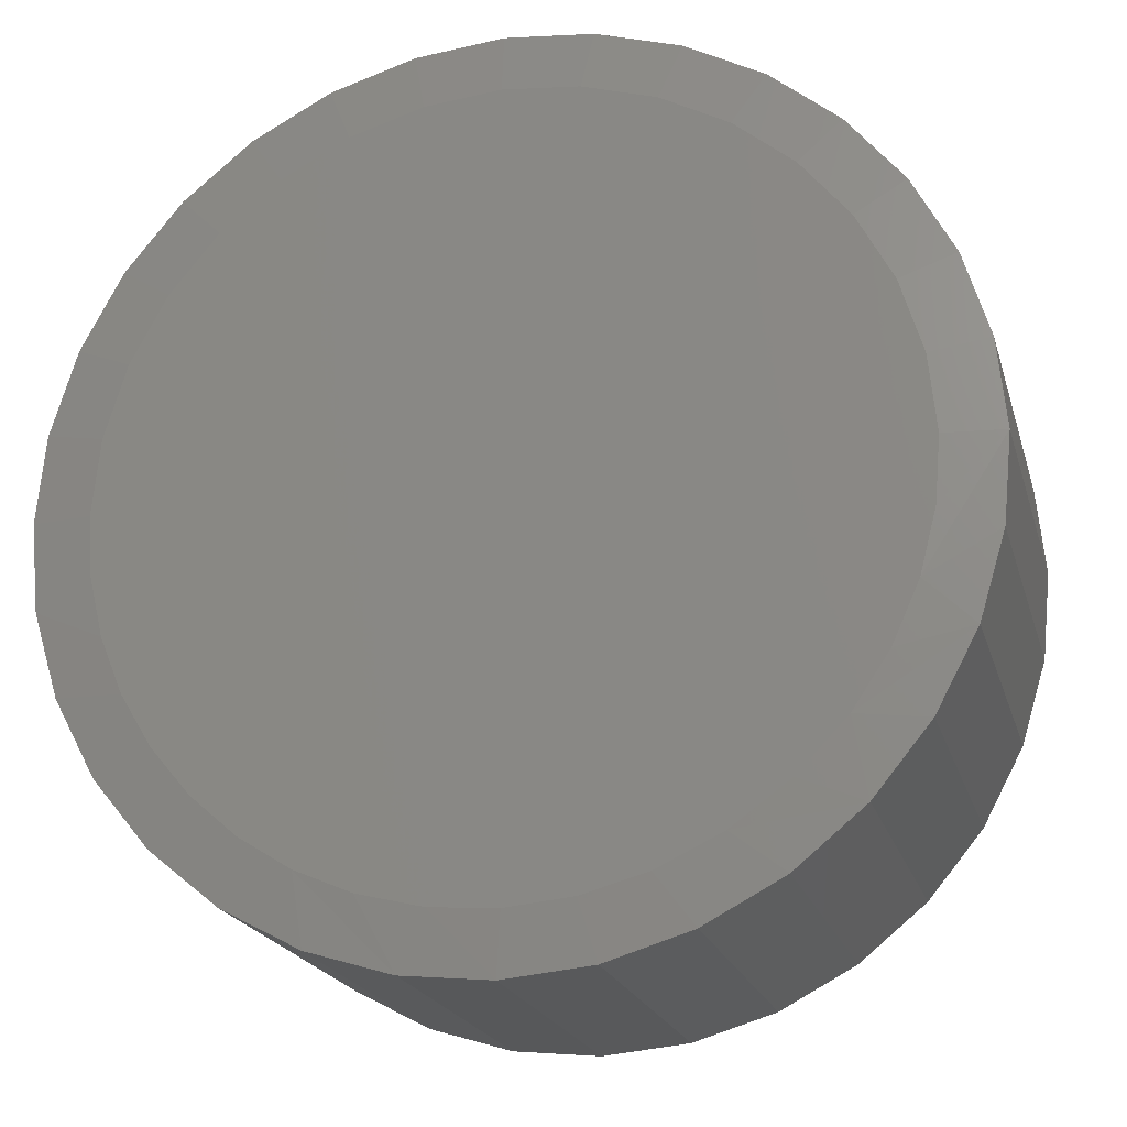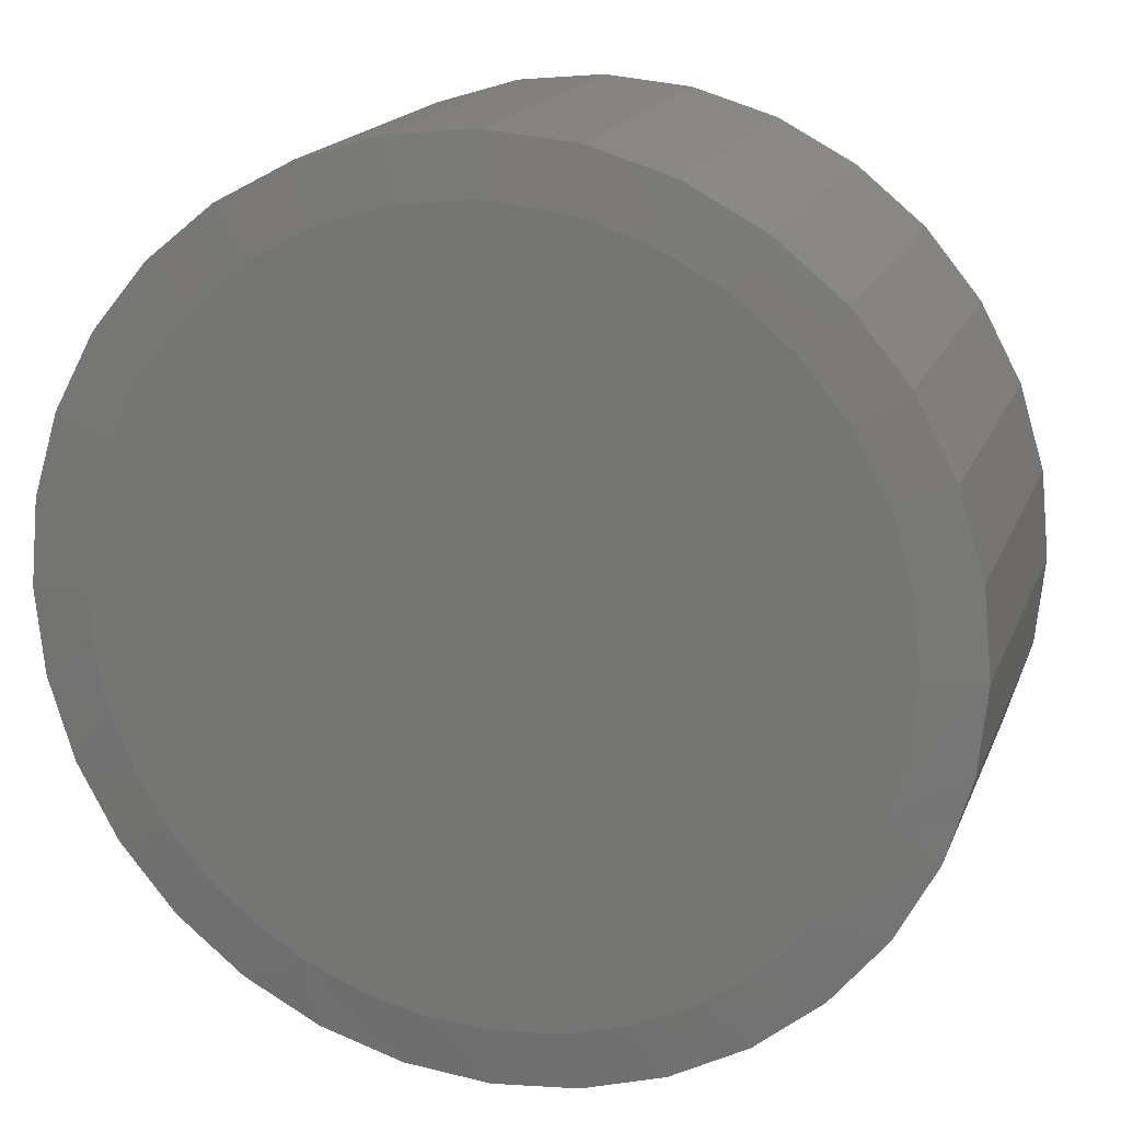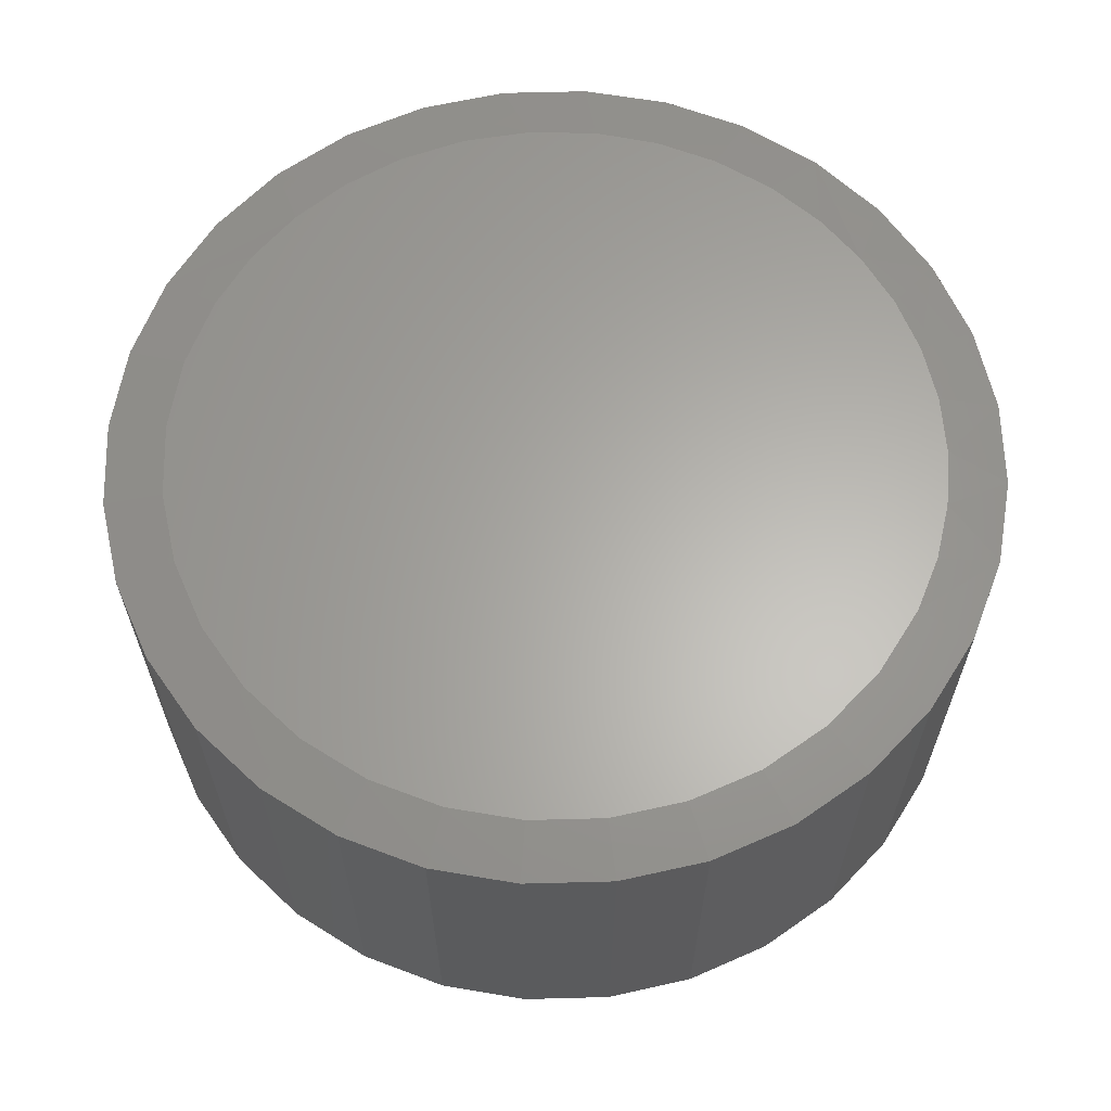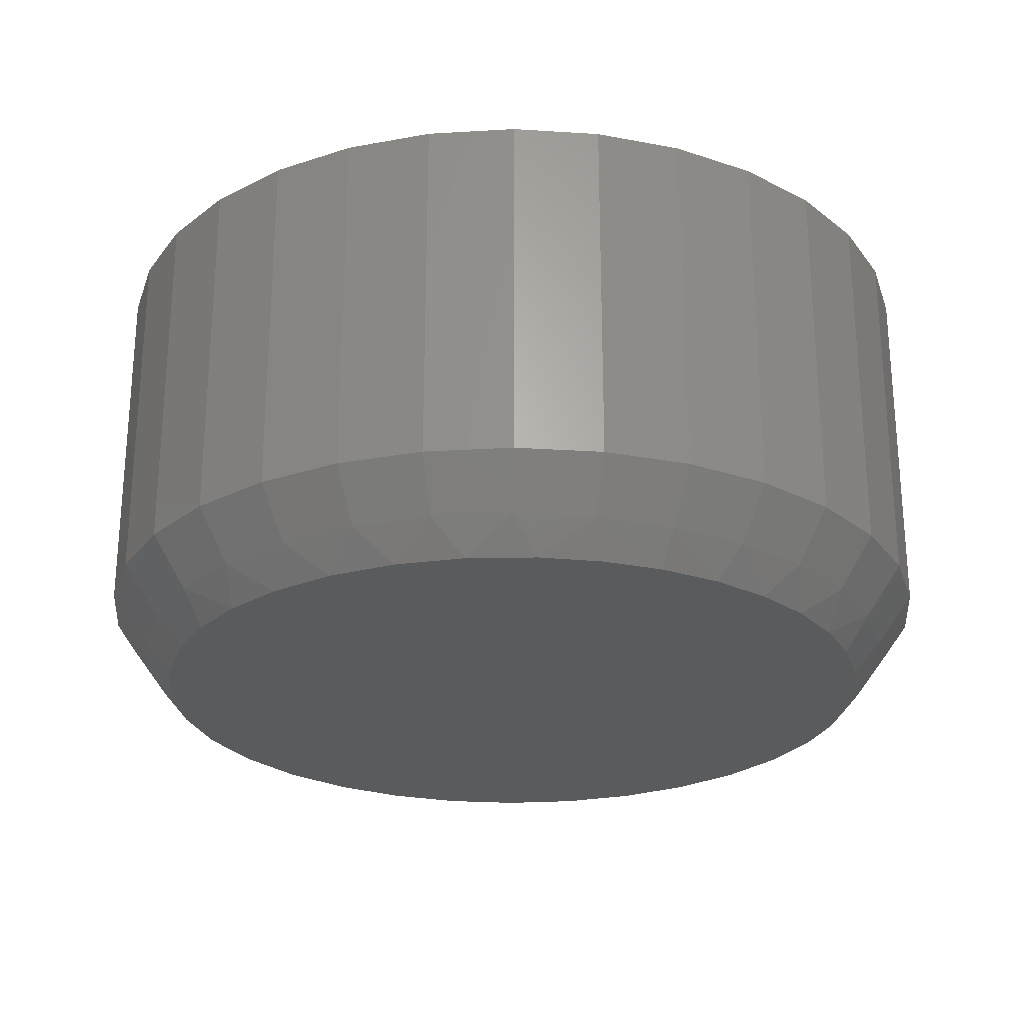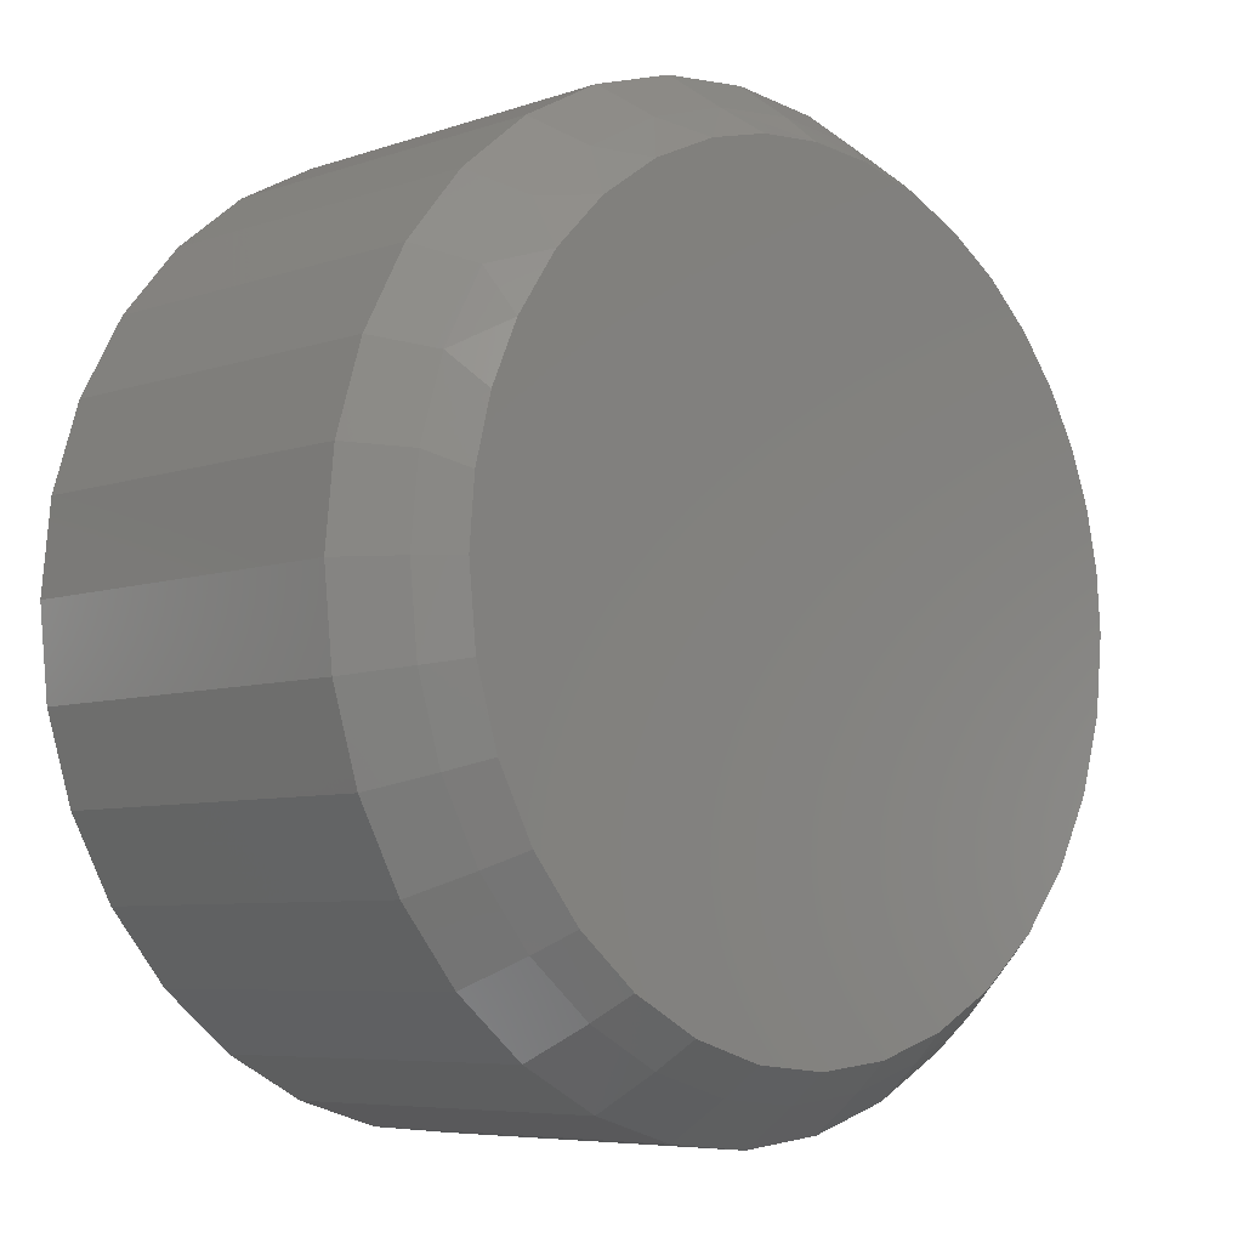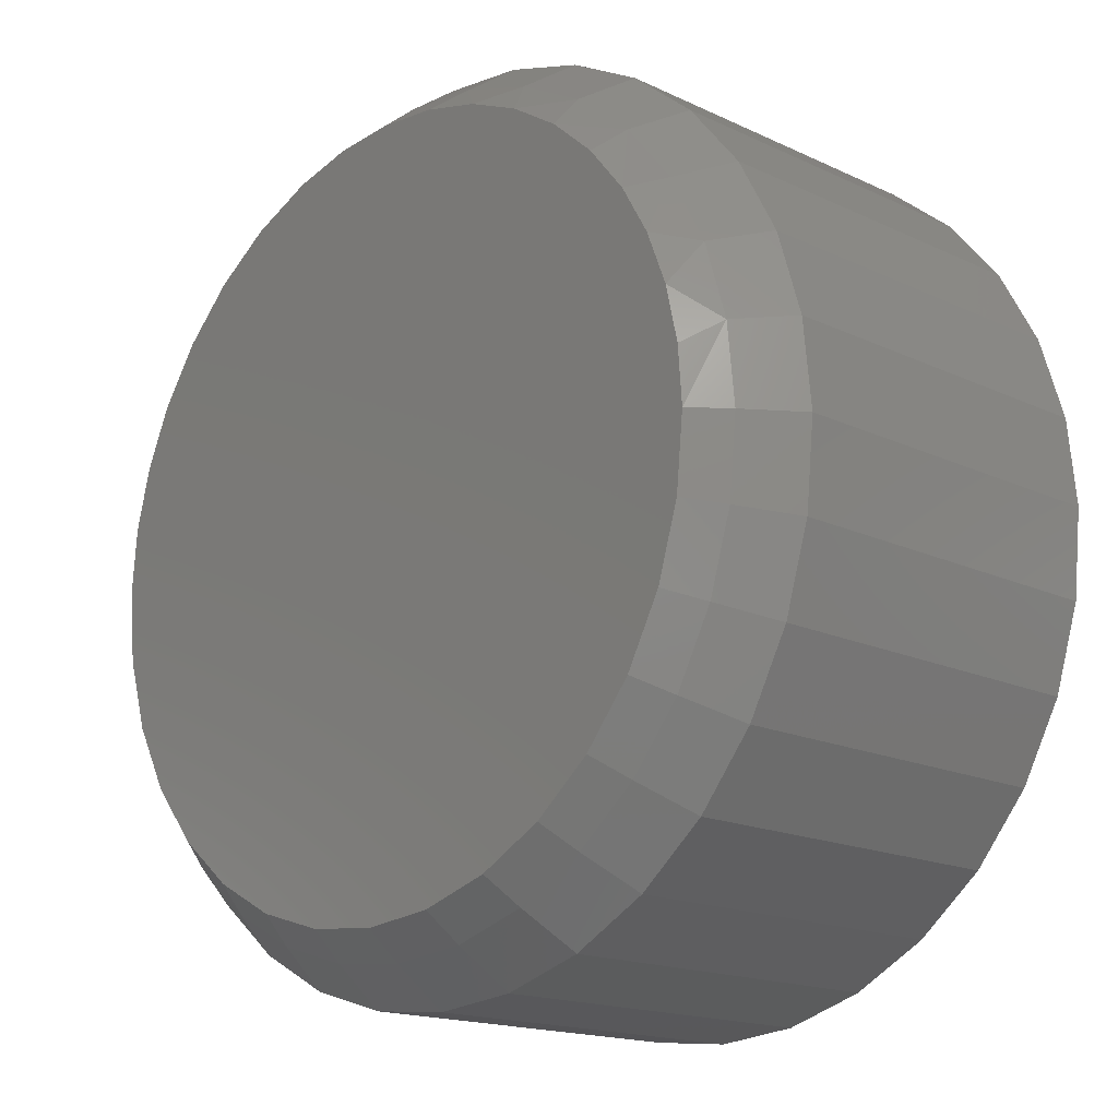
<metadata>
{"format":"stl","ext":"stl","renderer":"f3d","projection":"perspective","resolution":1024,"background":"white","views":[{"elev":-20.3,"azim":-165.5,"up":"+Z"},{"elev":17.6,"azim":-162.9,"up":"+Z"},{"elev":63.3,"azim":26.6,"up":"+Y"},{"elev":-25.4,"azim":-22.7,"up":"+Y"},{"elev":-6.5,"azim":-44.6,"up":"+Z"},{"elev":-16.5,"azim":46.0,"up":"+Z"}]}
</metadata>
<code>
# stl→obj: 166 verts, 328 faces
v 0.3783 -0.007812 0.2266
v 0.3783 -0.4453 0.2266
v 0.368 -0.007812 0.1226
v 0.368 -0.4453 0.1226
v 0.3377 -0.007812 0.02263
v 0.3377 -0.4453 0.02263
v 0.2885 -0.007812 -0.0695
v 0.2885 -0.4453 -0.0695
v 0.2222 -0.007812 -0.1503
v 0.2222 -0.4453 -0.1503
v 0.1415 -0.007812 -0.2165
v 0.1415 -0.4453 -0.2165
v 0.04932 -0.007812 -0.2658
v 0.04932 -0.4453 -0.2658
v -0.05064 -0.007812 -0.2961
v -0.05064 -0.4453 -0.2961
v -0.1546 -0.007812 -0.3063
v -0.1546 -0.4453 -0.3063
v -0.2586 -0.007812 -0.2961
v -0.2586 -0.4453 -0.2961
v -0.3585 -0.007812 -0.2658
v -0.3585 -0.4453 -0.2658
v -0.4507 -0.007812 -0.2165
v -0.4507 -0.4453 -0.2165
v -0.5314 -0.007812 -0.1503
v -0.5314 -0.4453 -0.1503
v -0.5977 -0.007812 -0.0695
v -0.5977 -0.4453 -0.0695
v -0.6469 -0.007812 0.02263
v -0.6469 -0.4453 0.02263
v -0.6773 -0.007812 0.1226
v -0.6773 -0.4453 0.1226
v -0.6875 -0.007812 0.2266
v -0.6875 -0.4453 0.2266
v -0.6773 -0.007812 0.3305
v -0.6773 -0.4453 0.3305
v -0.6469 -0.007812 0.4305
v -0.6469 -0.4453 0.4305
v -0.5977 -0.007812 0.5226
v -0.5977 -0.4453 0.5226
v -0.5314 -0.007812 0.6034
v -0.5314 -0.4453 0.6034
v -0.4507 -0.007812 0.6696
v -0.4507 -0.4453 0.6696
v -0.3585 -0.007812 0.7189
v -0.3585 -0.4453 0.7189
v -0.2586 -0.007812 0.7492
v -0.2586 -0.4453 0.7492
v -0.1546 -0.007812 0.7595
v -0.1546 -0.4453 0.7595
v -0.05064 -0.007812 0.7492
v -0.05064 -0.4453 0.7492
v 0.04932 -0.007812 0.7189
v 0.04932 -0.4453 0.7189
v 0.1415 -0.007812 0.6696
v 0.1415 -0.4453 0.6696
v 0.2222 -0.007812 0.6034
v 0.2222 -0.4453 0.6034
v 0.2885 -0.007812 0.5226
v 0.2885 -0.4453 0.5226
v 0.3377 -0.007812 0.4305
v 0.3377 -0.4453 0.4305
v 0.368 -0.007812 0.3305
v 0.368 -0.4453 0.3305
v -0.5327 -0.5469 -0.02609
v -0.4996 -0.5071 -0.1184
v -0.4762 -0.5469 -0.09501
v -0.4257 -0.5071 -0.1791
v -0.4073 -0.5469 -0.1516
v -0.3413 -0.5071 -0.2242
v -0.3286 -0.5469 -0.1936
v -0.5603 -0.5071 -0.04449
v -0.5748 -0.5469 0.05253
v -0.6053 -0.5071 0.03986
v -0.6006 -0.5469 0.1378
v -0.6331 -0.5071 0.1314
v -0.6094 -0.5469 0.2266
v -0.6425 -0.5071 0.2266
v 0.2511 -0.5071 -0.04449
v 0.167 -0.5469 -0.09501
v 0.1904 -0.5071 -0.1184
v 0.09805 -0.5469 -0.1516
v 0.1164 -0.5071 -0.1791
v 0.01943 -0.5469 -0.1936
v 0.0321 -0.5071 -0.2242
v 0.2235 -0.5469 -0.02609
v 0.2961 -0.5071 0.03986
v 0.2655 -0.5469 0.05253
v 0.3239 -0.5071 0.1314
v 0.2914 -0.5469 0.1378
v 0.3333 -0.5071 0.2266
v 0.3002 -0.5469 0.2266
v -0.1546 -0.5469 -0.2282
v -0.05942 -0.5071 -0.2519
v -0.06588 -0.5469 -0.2195
v -0.1546 -0.5071 -0.2613
v -0.2433 -0.5469 -0.2195
v -0.2498 -0.5071 -0.2519
v 0.3239 -0.5071 0.3217
v 0.2961 -0.5071 0.4133
v 0.2799 -0.5469 0.3609
v 0.2511 -0.5071 0.4976
v 0.2208 -0.5469 0.4833
v 0.2549 -0.5469 0.4243
v 0.1164 -0.5071 0.6322
v 0.0321 -0.5071 0.6773
v 0.05971 -0.5469 0.6277
v 0.1209 -0.5469 0.5884
v 0.1904 -0.5071 0.5715
v -0.05942 -0.5071 0.7051
v -0.00697 -0.5469 0.6567
v -0.3413 -0.5071 0.6773
v -0.4257 -0.5071 0.6322
v -0.3788 -0.5469 0.6222
v -0.3022 -0.5469 0.6567
v -0.2498 -0.5071 0.7051
v -0.2294 -0.5469 0.6751
v -0.4996 -0.5071 0.5715
v -0.4478 -0.5469 0.5742
v -0.5603 -0.5071 0.4976
v -0.5067 -0.5469 0.5144
v -0.5843 -0.5469 0.3754
v -0.5536 -0.5469 0.4447
v -0.6053 -0.5071 0.4133
v -0.6331 -0.5071 0.3217
v 0.2951 -0.5469 0.2945
v -0.6031 -0.5469 0.3021
v 0.1751 -0.5469 0.5398
v -0.07977 -0.5469 0.6751
v -0.1546 -0.5071 0.7144
v -0.1546 -0.5469 0.6813
v -0.1546 8.484e-17 0.6891
v -0.06436 9.437e-17 0.6803
v -0.2449 7.433e-17 0.6803
v 0.1213 6.918e-17 -0.1447
v -0.4585 6.066e-18 -0.1222
v 0.1758 7.788e-17 -0.09718
v -0.5166 2.989e-18 -0.06149
v 0.2223 8.611e-17 -0.04169
v -0.5596 1.792e-18 0.003105
v 0.2591 9.36e-17 0.01956
v -0.5913 2.211e-18 0.074
v 0.286 1.003e-16 0.08575
v -0.6107 4.235e-18 0.1492
v 0.3025 1.06e-16 0.1553
v -0.6172 7.806e-18 0.2266
v 0.308 1.105e-16 0.2266
v -0.6083 1.38e-17 0.3168
v 0.2991 1.145e-16 0.3168
v -0.582 2.154e-17 0.4036
v 0.2728 1.164e-16 0.4036
v -0.5392 3.073e-17 0.4836
v 0.23 1.161e-16 0.4836
v -0.4817 4.101e-17 0.5537
v 0.1725 1.136e-16 0.5537
v -0.4116 5.198e-17 0.6112
v 0.1024 1.09e-16 0.6112
v -0.3316 6.323e-17 0.6539
v 0.02242 1.025e-16 0.6539
v -0.1609 3.279e-17 -0.236
v -0.2389 2.456e-17 -0.2283
v -0.08266 4.178e-17 -0.2304
v -0.3145 1.732e-17 -0.2075
v -0.006534 5.128e-17 -0.2117
v -0.3904 1.09e-17 -0.1714
v 0.06 6.024e-17 -0.1832
f 1 2 3
f 3 2 4
f 3 4 5
f 5 4 6
f 5 6 7
f 7 6 8
f 7 8 9
f 9 8 10
f 9 10 11
f 11 10 12
f 11 12 13
f 13 12 14
f 13 14 15
f 15 14 16
f 15 16 17
f 17 16 18
f 17 18 19
f 19 18 20
f 19 20 21
f 21 20 22
f 21 22 23
f 23 22 24
f 23 24 25
f 25 24 26
f 25 26 27
f 27 26 28
f 27 28 29
f 29 28 30
f 29 30 31
f 31 30 32
f 31 32 33
f 33 32 34
f 33 34 35
f 35 34 36
f 35 36 37
f 37 36 38
f 37 38 39
f 39 38 40
f 39 40 41
f 41 40 42
f 41 42 43
f 43 42 44
f 43 44 45
f 45 44 46
f 45 46 47
f 47 46 48
f 47 48 49
f 49 48 50
f 49 50 51
f 51 50 52
f 51 52 53
f 53 52 54
f 53 54 55
f 55 54 56
f 55 56 57
f 57 56 58
f 57 58 59
f 59 58 60
f 59 60 61
f 61 60 62
f 61 62 63
f 63 62 64
f 63 64 1
f 1 64 2
f 65 66 67
f 67 66 68
f 67 68 69
f 69 68 70
f 69 70 71
f 66 65 72
f 72 65 73
f 72 73 74
f 74 73 75
f 74 75 76
f 76 75 77
f 76 77 78
f 79 80 81
f 81 80 82
f 81 82 83
f 83 82 84
f 83 84 85
f 80 79 86
f 86 79 87
f 86 87 88
f 88 87 89
f 88 89 90
f 90 89 91
f 90 91 92
f 93 94 95
f 95 94 85
f 95 85 84
f 94 93 96
f 96 93 97
f 96 97 98
f 98 97 71
f 98 71 70
f 99 100 101
f 102 103 104
f 104 100 102
f 101 100 104
f 105 106 107
f 108 105 107
f 108 109 105
f 106 110 111
f 107 106 111
f 112 113 114
f 115 112 114
f 115 116 112
f 117 116 115
f 113 118 119
f 114 113 119
f 118 120 121
f 119 118 121
f 122 123 124
f 123 120 124
f 121 120 123
f 122 124 125
f 101 126 99
f 99 126 92
f 99 92 91
f 122 125 127
f 127 125 78
f 127 78 77
f 108 128 109
f 109 128 103
f 109 103 102
f 111 110 129
f 129 110 130
f 129 130 131
f 131 130 116
f 131 116 117
f 8 81 10
f 10 81 83
f 10 83 12
f 12 83 85
f 12 85 14
f 81 8 79
f 79 8 6
f 79 6 87
f 87 6 4
f 87 4 89
f 89 4 2
f 89 2 91
f 72 26 66
f 66 26 24
f 66 24 68
f 68 24 22
f 68 22 70
f 26 72 28
f 28 72 74
f 28 74 30
f 30 74 76
f 30 76 32
f 32 76 78
f 32 78 34
f 96 16 94
f 94 16 14
f 94 14 85
f 16 96 18
f 18 96 98
f 18 98 20
f 20 98 70
f 20 70 22
f 40 118 42
f 42 118 113
f 42 113 44
f 44 113 112
f 44 112 46
f 118 40 120
f 120 40 38
f 120 38 124
f 124 38 36
f 124 36 125
f 125 36 34
f 125 34 78
f 102 58 109
f 109 58 56
f 109 56 105
f 105 56 54
f 105 54 106
f 58 102 60
f 60 102 100
f 60 100 62
f 62 100 99
f 62 99 64
f 64 99 91
f 64 91 2
f 130 48 116
f 116 48 46
f 116 46 112
f 48 130 50
f 50 130 110
f 50 110 52
f 52 110 106
f 52 106 54
f 132 133 134
f 135 136 137
f 137 136 138
f 137 138 139
f 139 138 140
f 139 140 141
f 141 140 142
f 141 142 143
f 143 142 144
f 143 144 145
f 145 144 146
f 145 146 147
f 147 146 148
f 147 148 149
f 149 148 150
f 149 150 151
f 151 150 152
f 151 152 153
f 153 152 154
f 153 154 155
f 155 154 156
f 155 156 157
f 157 156 158
f 157 158 159
f 159 158 134
f 159 134 133
f 160 161 162
f 162 161 163
f 162 163 164
f 164 163 165
f 164 165 166
f 166 165 136
f 166 136 135
f 5 7 141
f 143 5 141
f 143 3 5
f 141 7 139
f 13 15 166
f 166 11 13
f 164 166 15
f 27 29 138
f 138 25 27
f 142 29 31
f 140 29 142
f 140 138 29
f 33 146 144
f 33 144 142
f 33 142 31
f 143 145 3
f 3 145 147
f 3 147 1
f 166 135 11
f 11 135 137
f 11 137 9
f 9 137 139
f 9 139 7
f 164 15 162
f 162 15 17
f 162 17 160
f 160 17 19
f 160 19 161
f 161 19 21
f 161 21 163
f 138 136 25
f 25 136 165
f 25 165 23
f 23 165 163
f 23 163 21
f 157 55 155
f 134 45 47
f 158 45 134
f 153 59 151
f 151 59 61
f 151 61 149
f 149 61 63
f 149 63 147
f 147 63 1
f 39 152 37
f 37 152 150
f 37 150 35
f 35 150 148
f 35 148 33
f 33 148 146
f 59 153 57
f 57 153 155
f 57 155 55
f 55 157 53
f 53 157 159
f 53 159 51
f 134 47 132
f 132 47 49
f 132 49 133
f 133 49 51
f 133 51 159
f 45 158 43
f 43 158 156
f 43 156 41
f 152 39 154
f 154 39 41
f 154 41 156
f 117 129 131
f 129 117 111
f 111 117 115
f 111 115 107
f 107 115 114
f 107 114 108
f 108 114 119
f 108 119 128
f 128 119 121
f 128 121 103
f 103 121 123
f 103 123 104
f 104 123 101
f 101 123 122
f 101 122 126
f 126 122 127
f 126 127 92
f 92 127 77
f 92 77 90
f 90 77 75
f 90 75 88
f 88 75 73
f 88 73 86
f 86 73 65
f 86 65 80
f 80 65 67
f 80 67 82
f 82 67 69
f 82 69 84
f 84 69 71
f 84 71 95
f 95 71 97
f 95 97 93

</code>
